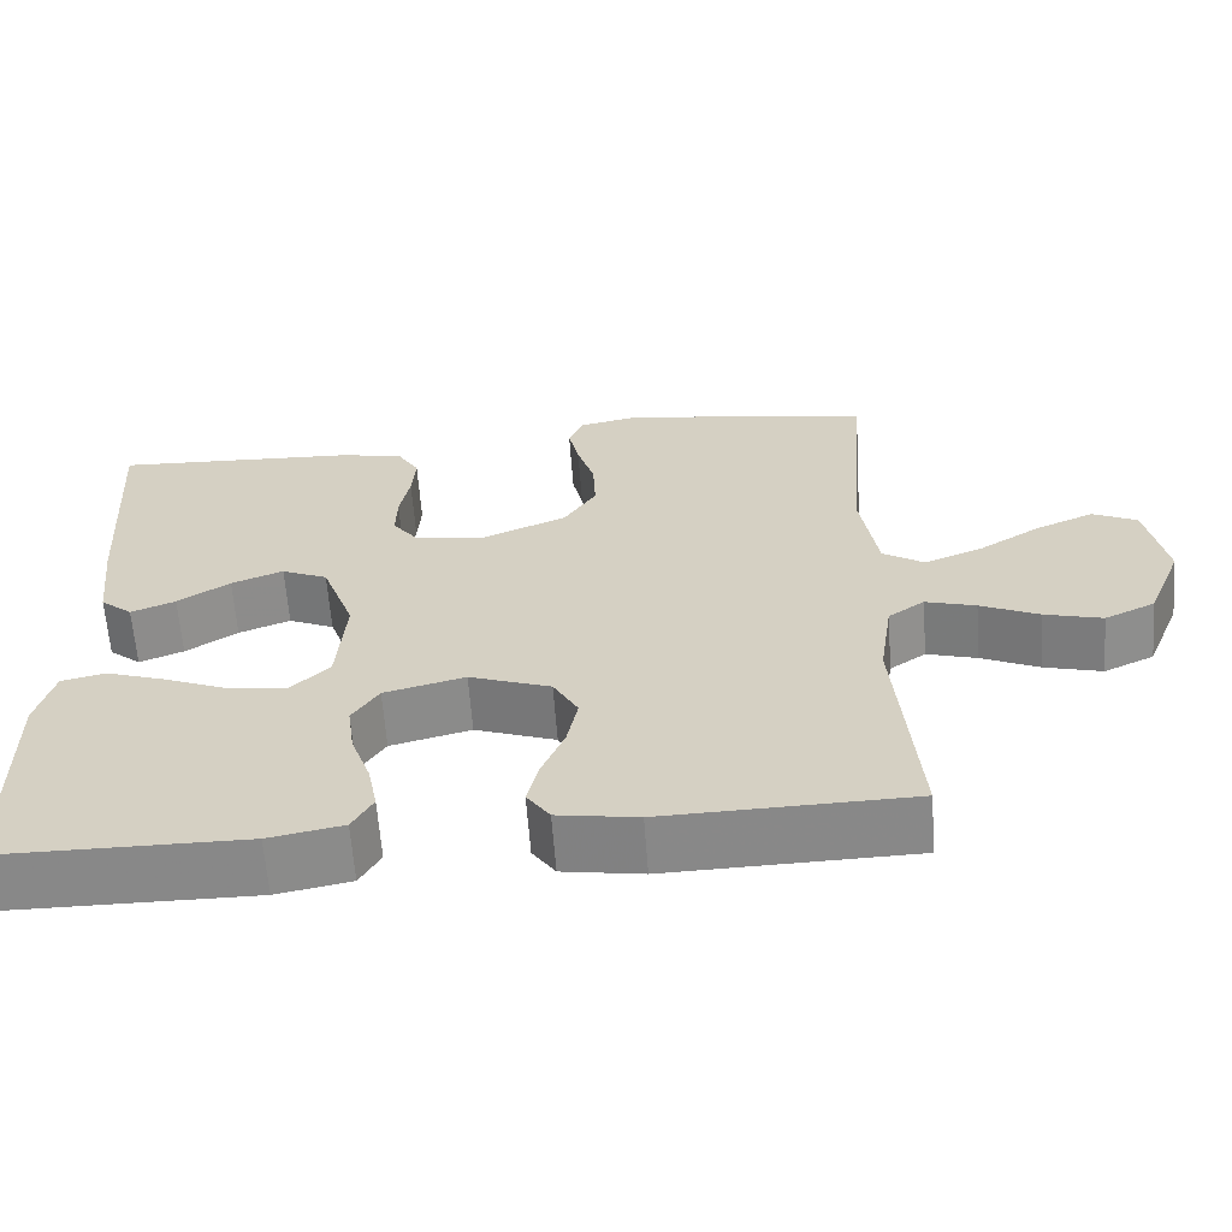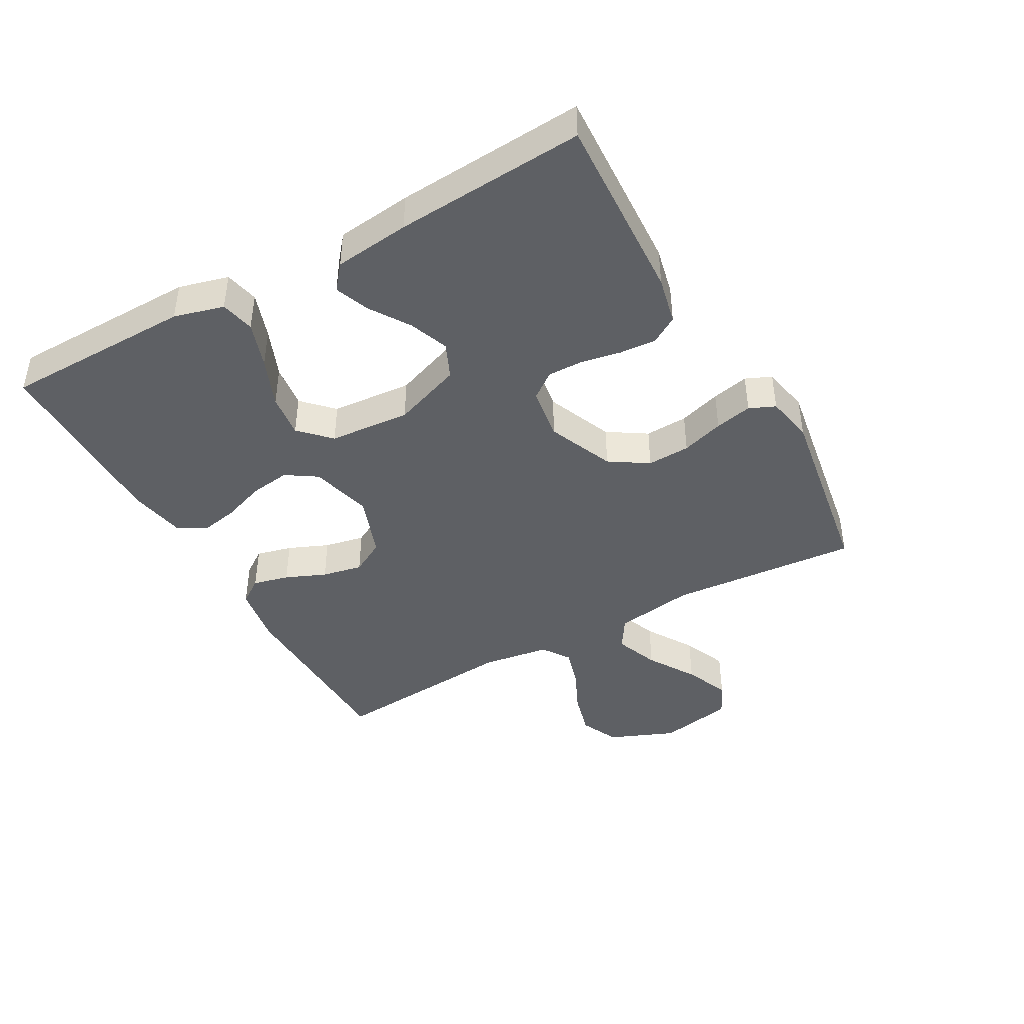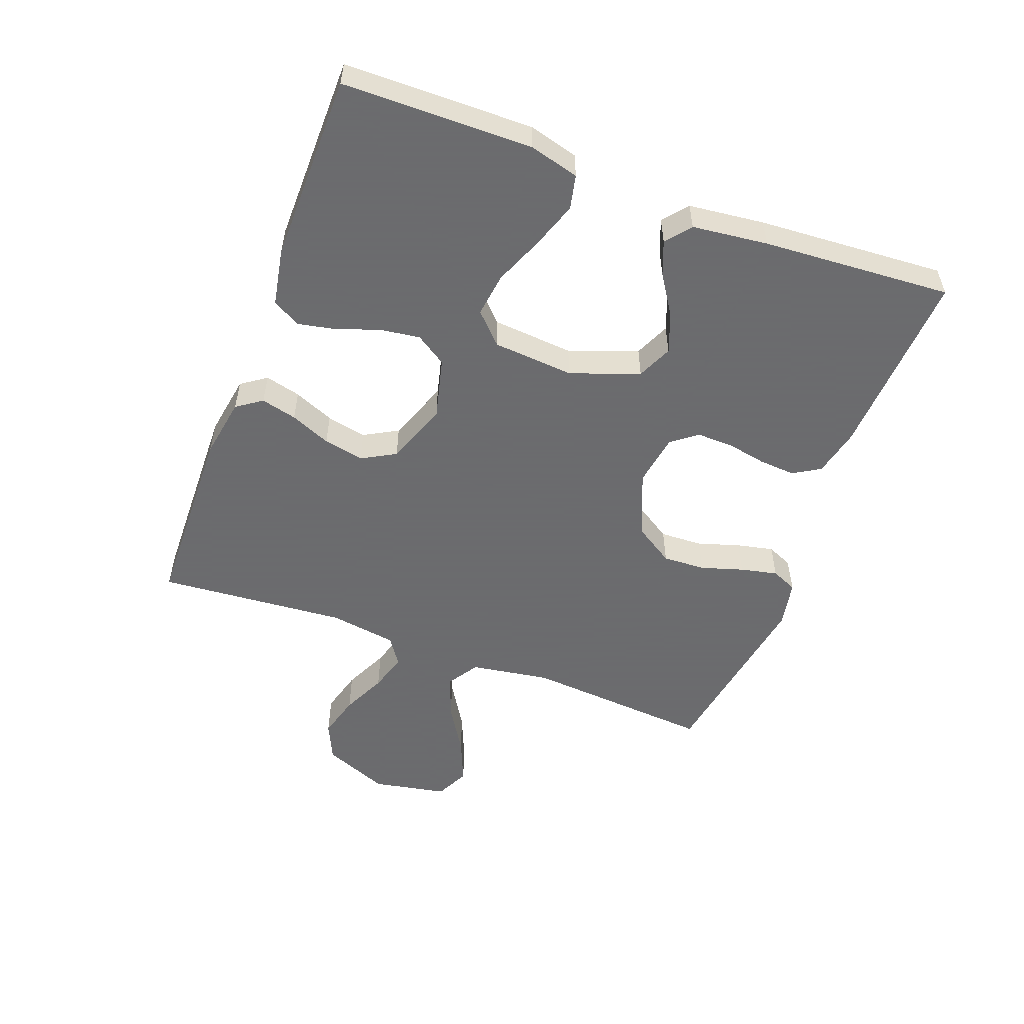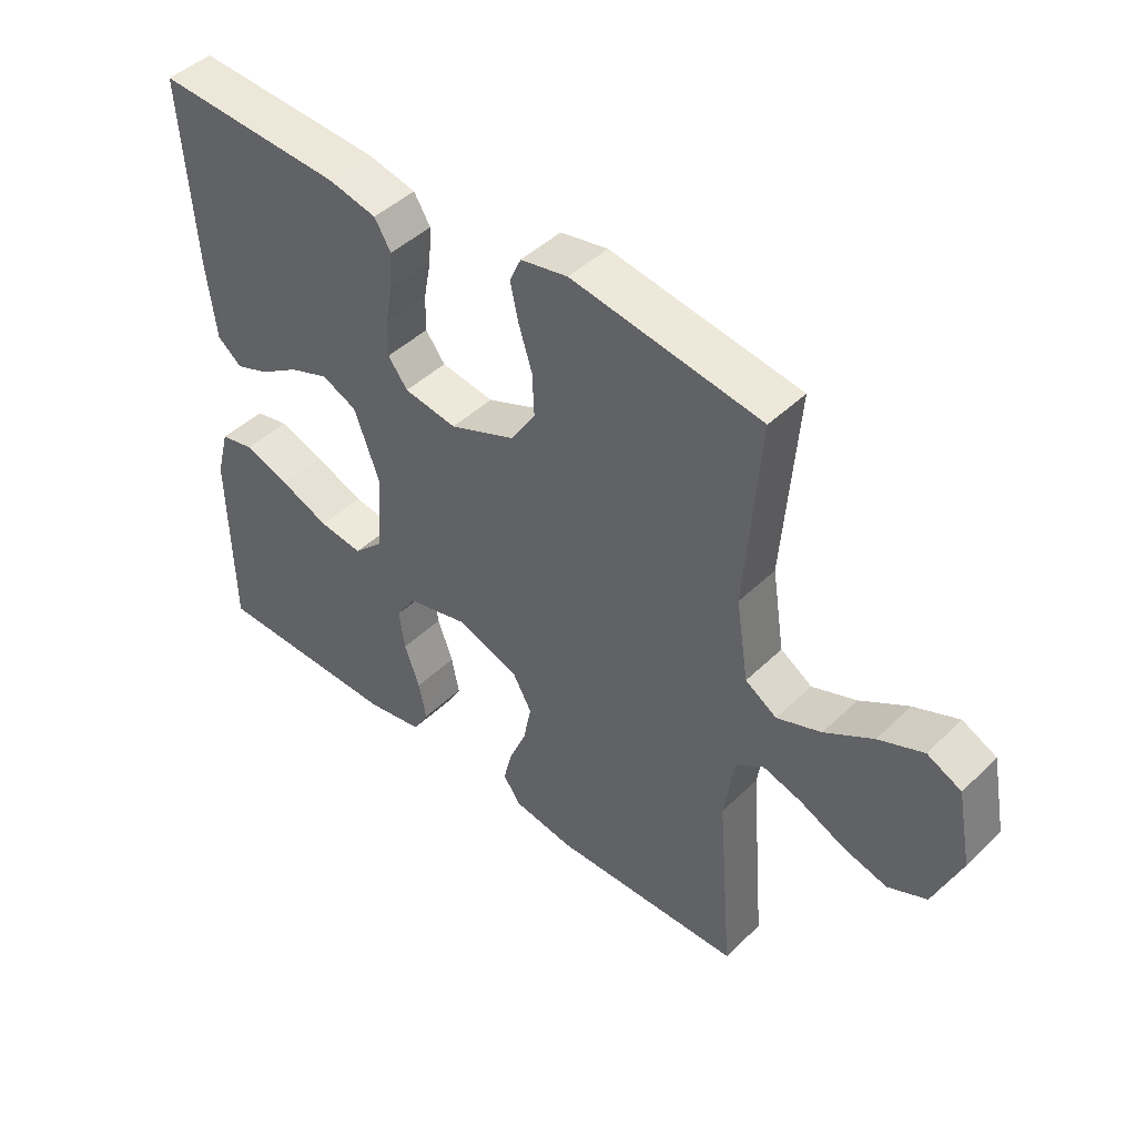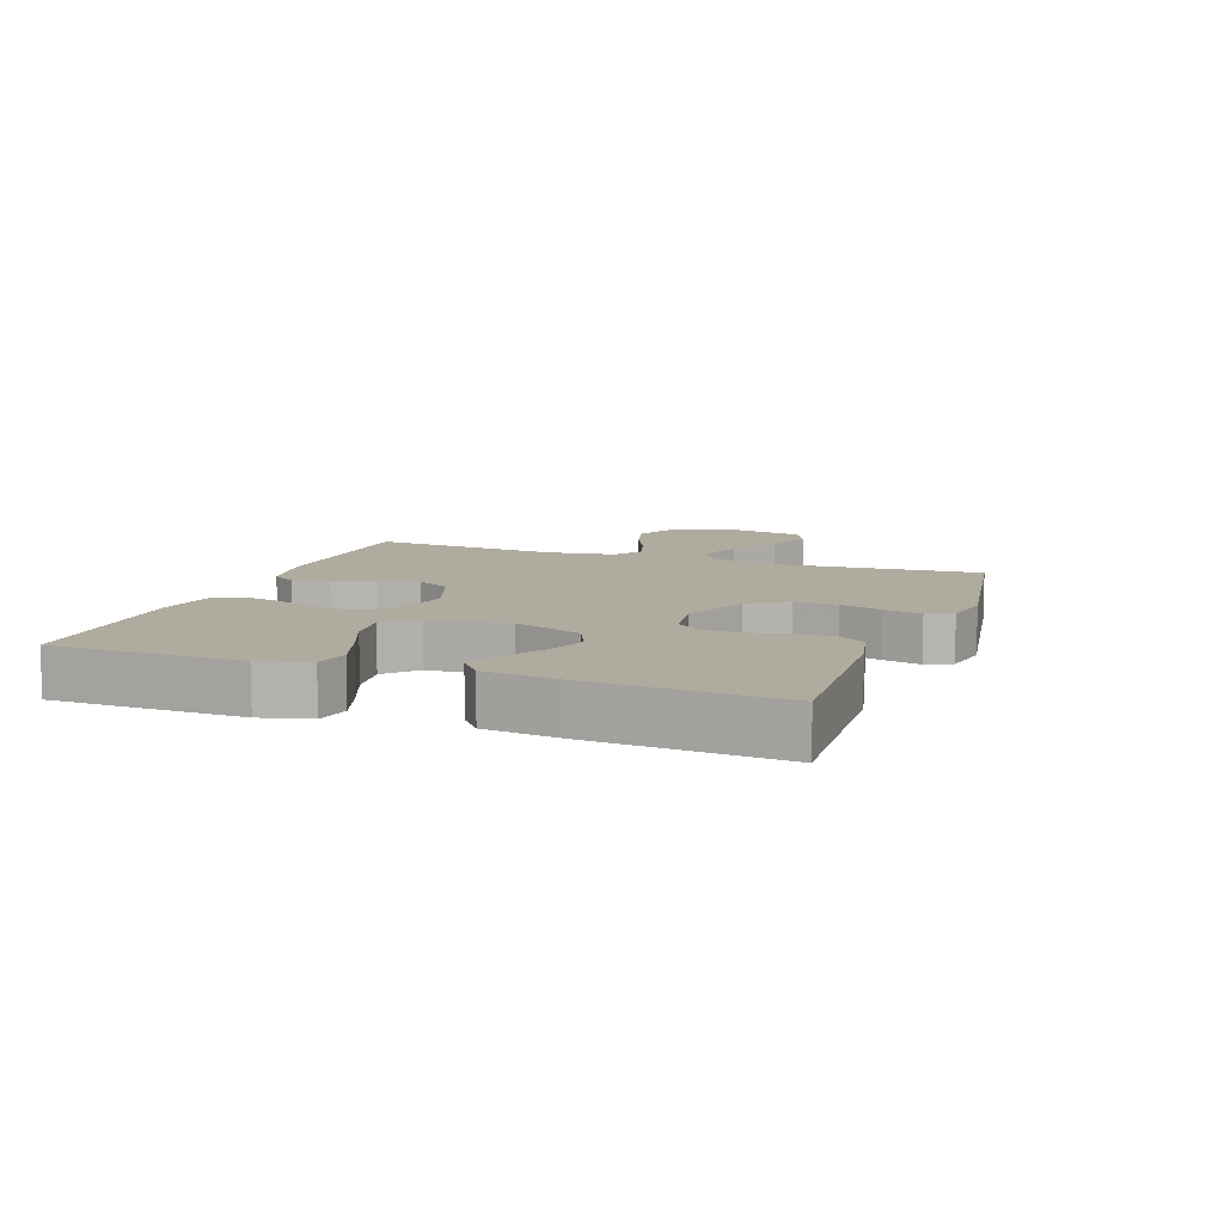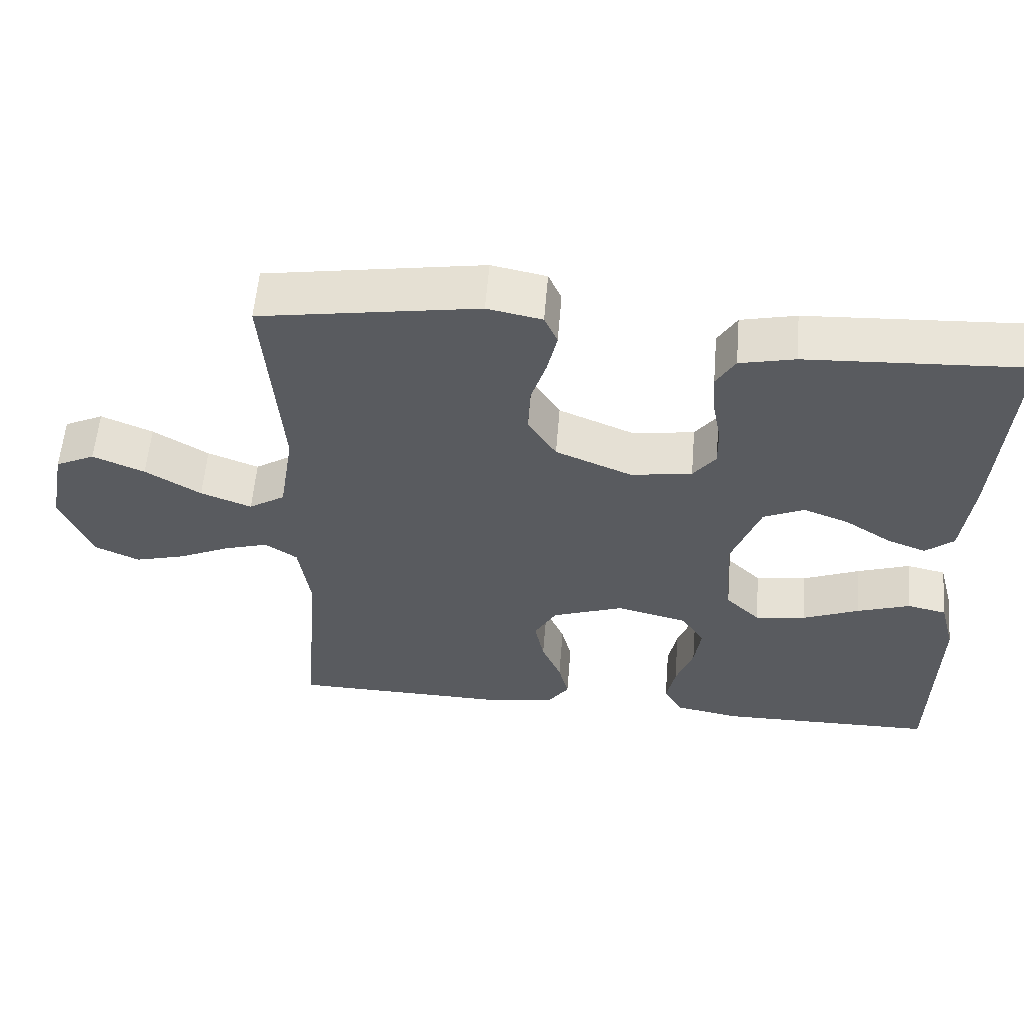
<metadata>
{"format":"obj","ext":"obj","renderer":"f3d","projection":"perspective","resolution":1024,"background":"white","views":[{"elev":-62.7,"azim":4.2,"up":"+Z"},{"elev":-42.9,"azim":-60.8,"up":"+Y"},{"elev":-53.5,"azim":-110.6,"up":"+Y"},{"elev":45.4,"azim":42.2,"up":"+Z"},{"elev":9.7,"azim":-70.0,"up":"+Y"},{"elev":57.5,"azim":-175.3,"up":"+Z"}]}
</metadata>
<code>
v 0.5 0.07 -0.5
v 0.2 0.07 -0.507
v 0.103 0.07 -0.491
v 0.075 0.07 -0.451
v 0.089 0.07 -0.394
v 0.116 0.07 -0.33
v 0.129 0.07 -0.266
v 0.099 0.07 -0.212
v 0 0.07 -0.176
v -0.098 0.07 -0.201
v -0.13 0.07 -0.25
v -0.121 0.07 -0.314
v -0.097 0.07 -0.381
v -0.085 0.07 -0.441
v -0.11 0.07 -0.485
v -0.2 0.07 -0.502
v -0.5 0.07 -0.5
v -0.504 0.07 -0.2
v -0.483 0.07 -0.121
v -0.429 0.07 -0.109
v -0.356 0.07 -0.134
v -0.278 0.07 -0.166
v -0.208 0.07 -0.175
v -0.161 0.07 -0.129
v -0.151 0.07 0
v -0.191 0.07 0.109
v -0.247 0.07 0.134
v -0.31 0.07 0.11
v -0.373 0.07 0.069
v -0.427 0.07 0.048
v -0.466 0.07 0.08
v -0.48 0.07 0.2
v -0.5 0.07 0.5
v -0.2 0.07 0.485
v -0.124 0.07 0.468
v -0.098 0.07 0.425
v -0.102 0.07 0.367
v -0.114 0.07 0.304
v -0.115 0.07 0.247
v -0.084 0.07 0.206
v 0 0.07 0.193
v 0.105 0.07 0.237
v 0.144 0.07 0.298
v 0.141 0.07 0.366
v 0.12 0.07 0.433
v 0.107 0.07 0.492
v 0.125 0.07 0.533
v 0.2 0.07 0.548
v 0.5 0.07 0.5
v 0.477 0.07 0.2
v 0.497 0.07 0.073
v 0.547 0.07 0.041
v 0.617 0.07 0.068
v 0.693 0.07 0.115
v 0.764 0.07 0.145
v 0.818 0.07 0.119
v 0.841 0.07 0
v 0.798 0.07 -0.105
v 0.737 0.07 -0.133
v 0.667 0.07 -0.114
v 0.596 0.07 -0.081
v 0.535 0.07 -0.063
v 0.491 0.07 -0.093
v 0.475 0.07 -0.2
v 0.5 0 -0.5
v 0.2 0 -0.507
v 0.103 0 -0.491
v 0.075 0 -0.451
v 0.089 0 -0.394
v 0.116 0 -0.33
v 0.129 0 -0.266
v 0.099 0 -0.212
v 0 0 -0.176
v -0.098 0 -0.201
v -0.13 0 -0.25
v -0.121 0 -0.314
v -0.097 0 -0.381
v -0.085 0 -0.441
v -0.11 0 -0.485
v -0.2 0 -0.502
v -0.5 0 -0.5
v -0.504 0 -0.2
v -0.483 0 -0.121
v -0.429 0 -0.109
v -0.356 0 -0.134
v -0.278 0 -0.166
v -0.208 0 -0.175
v -0.161 0 -0.129
v -0.151 0 0
v -0.191 0 0.109
v -0.247 0 0.134
v -0.31 0 0.11
v -0.373 0 0.069
v -0.427 0 0.048
v -0.466 0 0.08
v -0.48 0 0.2
v -0.5 0 0.5
v -0.2 0 0.485
v -0.124 0 0.468
v -0.098 0 0.425
v -0.102 0 0.367
v -0.114 0 0.304
v -0.115 0 0.247
v -0.084 0 0.206
v 0 0 0.193
v 0.105 0 0.237
v 0.144 0 0.298
v 0.141 0 0.366
v 0.12 0 0.433
v 0.107 0 0.492
v 0.125 0 0.533
v 0.2 0 0.548
v 0.5 0 0.5
v 0.477 0 0.2
v 0.497 0 0.073
v 0.547 0 0.041
v 0.617 0 0.068
v 0.693 0 0.115
v 0.764 0 0.145
v 0.818 0 0.119
v 0.841 0 0
v 0.798 0 -0.105
v 0.737 0 -0.133
v 0.667 0 -0.114
v 0.596 0 -0.081
v 0.535 0 -0.063
v 0.491 0 -0.093
v 0.475 0 -0.2
f 58 59 60 61
f 58 61 62
f 57 58 62
f 56 57 62
f 53 54 55 56
f 52 53 56 62
f 51 52 62 63
f 47 48 49 50
f 44 45 46 47
f 44 47 50 51
f 35 36 37 38
f 35 38 39
f 34 35 39
f 33 34 39
f 32 33 39 40
f 28 29 30 31
f 27 28 31 32
f 19 20 21 22
f 17 18 19 22
f 17 22 23
f 16 17 23 24
f 12 13 14 15
f 11 12 15 16
f 3 4 5 6
f 3 6 7
f 64 1 2 3
f 64 3 7
f 63 64 7 8
f 43 44 51 63
f 42 43 63 8
f 41 42 8 9
f 27 32 40 41
f 26 27 41
f 25 26 41 9
f 24 25 9 10
f 11 16 24
f 10 11 24
f 125 124 123 122
f 126 125 122
f 126 122 121
f 126 121 120
f 120 119 118 117
f 126 120 117 116
f 127 126 116 115
f 114 113 112 111
f 111 110 109 108
f 115 114 111 108
f 102 101 100 99
f 103 102 99
f 103 99 98
f 103 98 97
f 104 103 97 96
f 95 94 93 92
f 96 95 92 91
f 86 85 84 83
f 86 83 82 81
f 87 86 81
f 88 87 81 80
f 79 78 77 76
f 80 79 76 75
f 70 69 68 67
f 71 70 67
f 67 66 65 128
f 71 67 128
f 72 71 128 127
f 127 115 108 107
f 72 127 107 106
f 73 72 106 105
f 105 104 96 91
f 105 91 90
f 73 105 90 89
f 74 73 89 88
f 88 80 75
f 88 75 74
f 1 65 66 2
f 2 66 67 3
f 3 67 68 4
f 4 68 69 5
f 5 69 70 6
f 6 70 71 7
f 7 71 72 8
f 8 72 73 9
f 9 73 74 10
f 10 74 75 11
f 11 75 76 12
f 12 76 77 13
f 13 77 78 14
f 14 78 79 15
f 15 79 80 16
f 16 80 81 17
f 17 81 82 18
f 18 82 83 19
f 19 83 84 20
f 20 84 85 21
f 21 85 86 22
f 22 86 87 23
f 23 87 88 24
f 24 88 89 25
f 25 89 90 26
f 26 90 91 27
f 27 91 92 28
f 28 92 93 29
f 29 93 94 30
f 30 94 95 31
f 31 95 96 32
f 32 96 97 33
f 33 97 98 34
f 34 98 99 35
f 35 99 100 36
f 36 100 101 37
f 37 101 102 38
f 38 102 103 39
f 39 103 104 40
f 40 104 105 41
f 41 105 106 42
f 42 106 107 43
f 43 107 108 44
f 44 108 109 45
f 45 109 110 46
f 46 110 111 47
f 47 111 112 48
f 48 112 113 49
f 49 113 114 50
f 50 114 115 51
f 51 115 116 52
f 52 116 117 53
f 53 117 118 54
f 54 118 119 55
f 55 119 120 56
f 56 120 121 57
f 57 121 122 58
f 58 122 123 59
f 59 123 124 60
f 60 124 125 61
f 61 125 126 62
f 62 126 127 63
f 63 127 128 64
f 64 128 65 1

</code>
